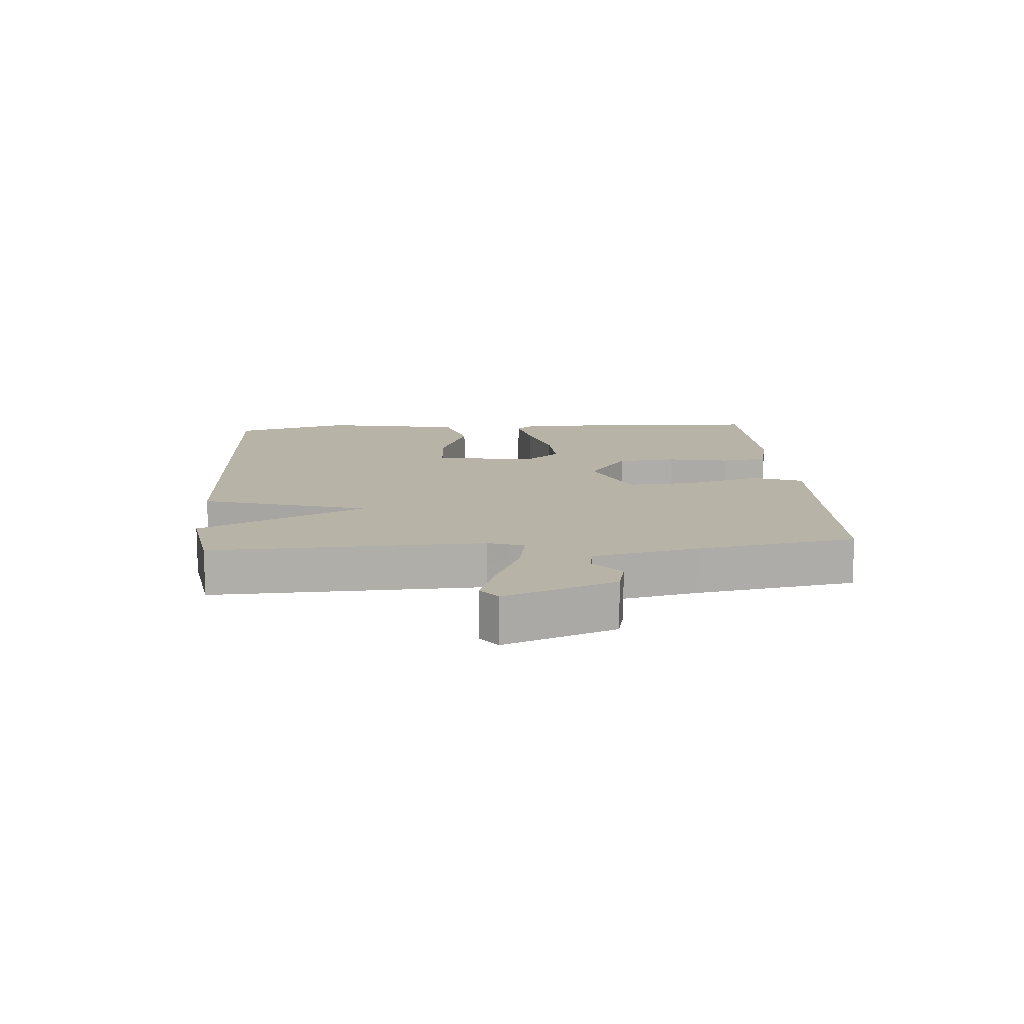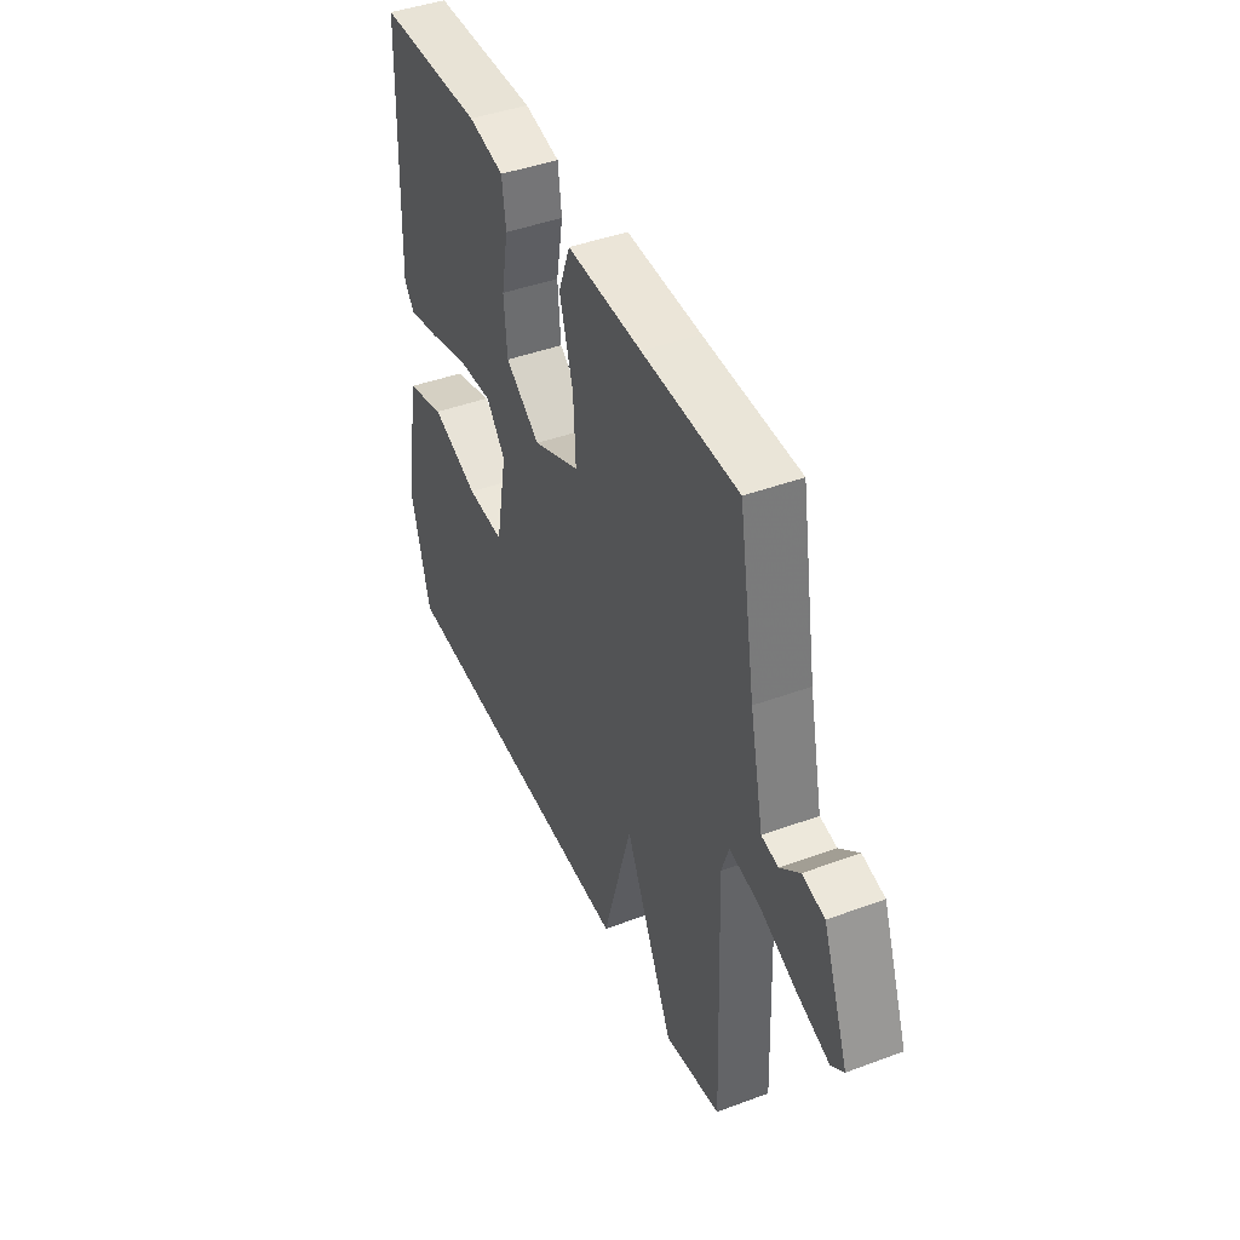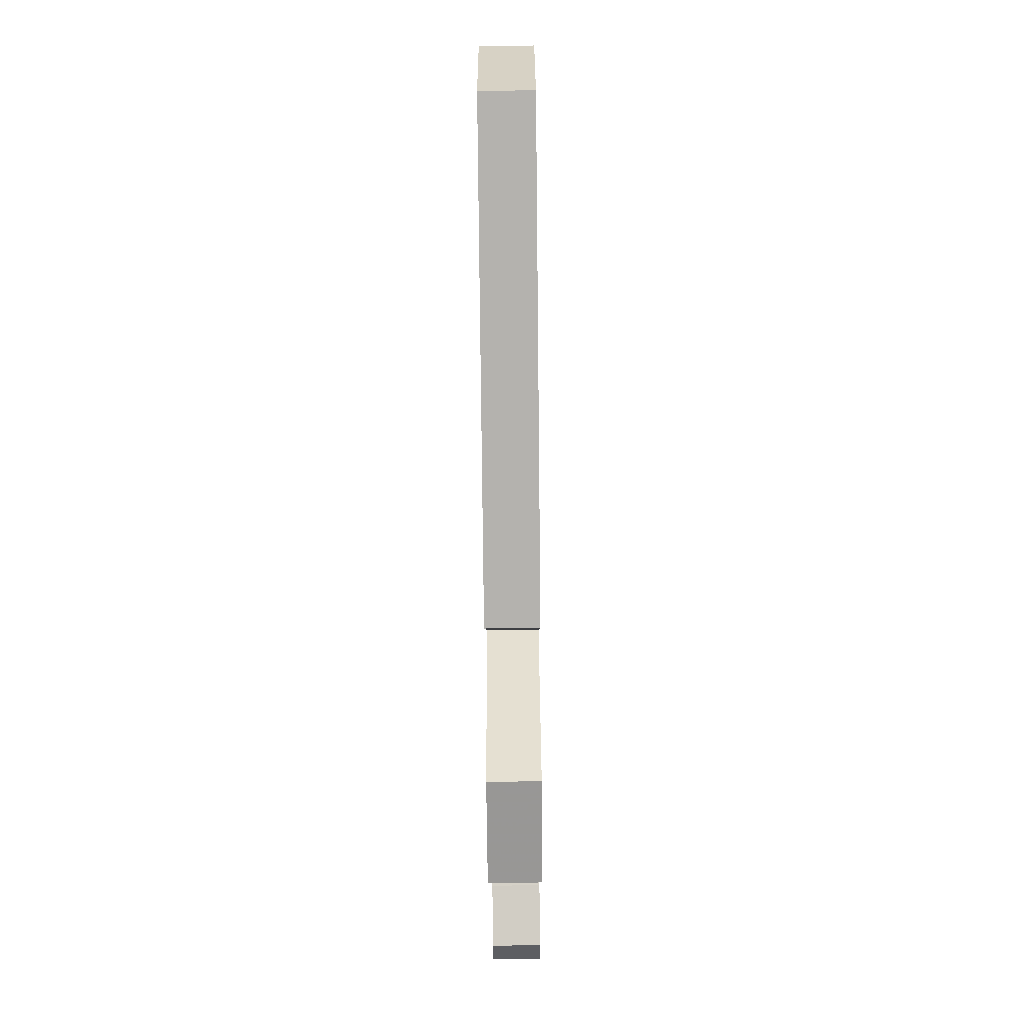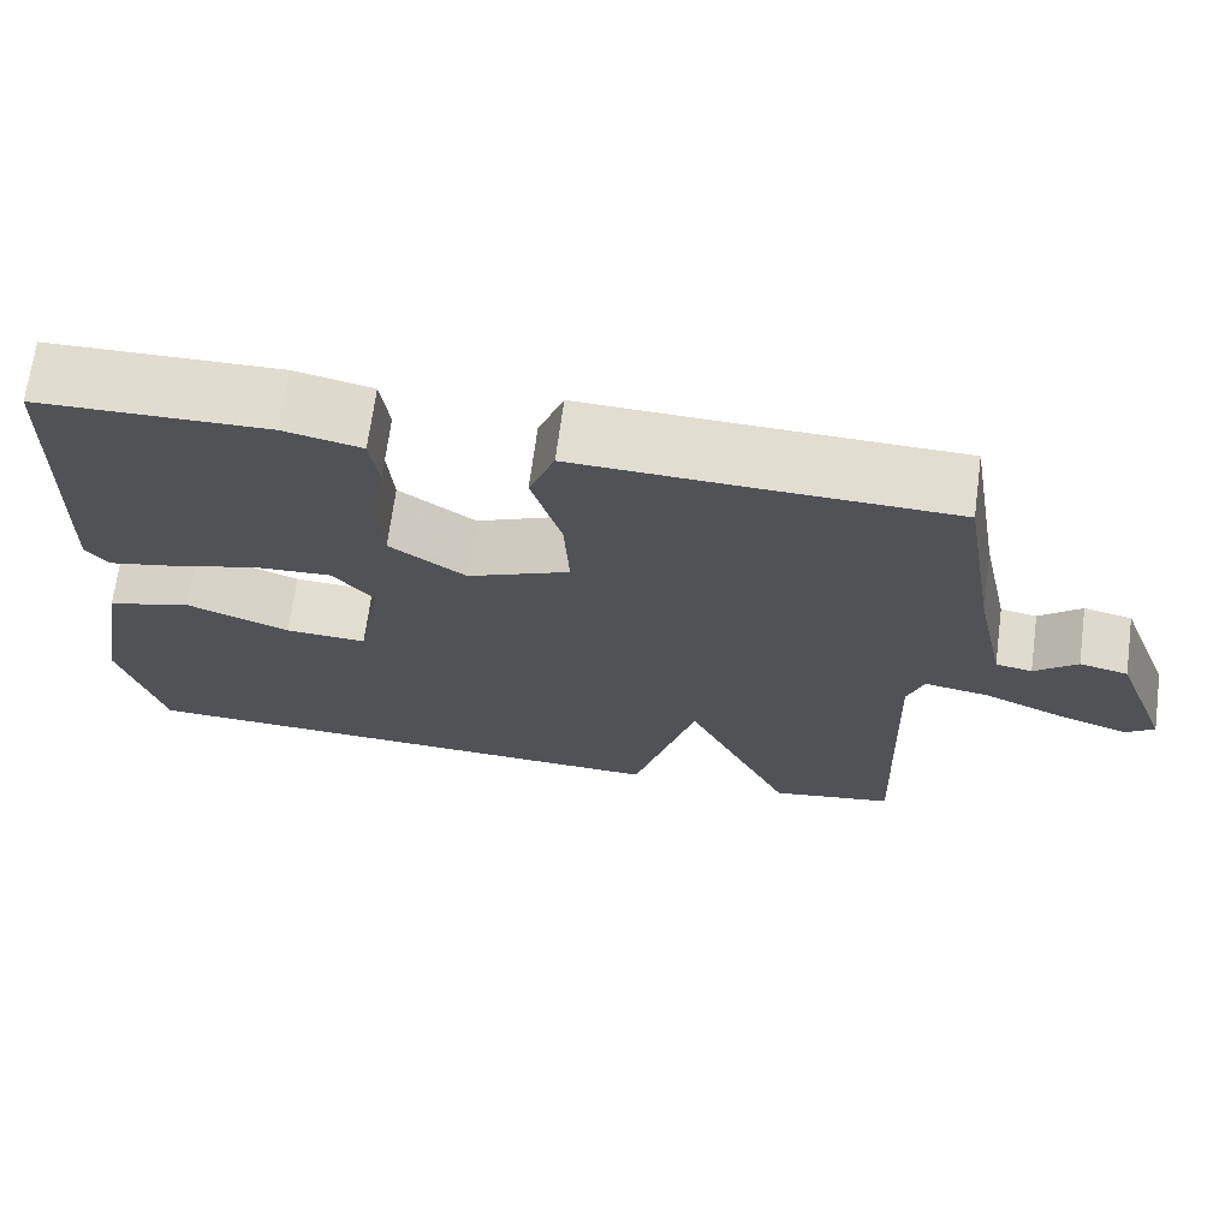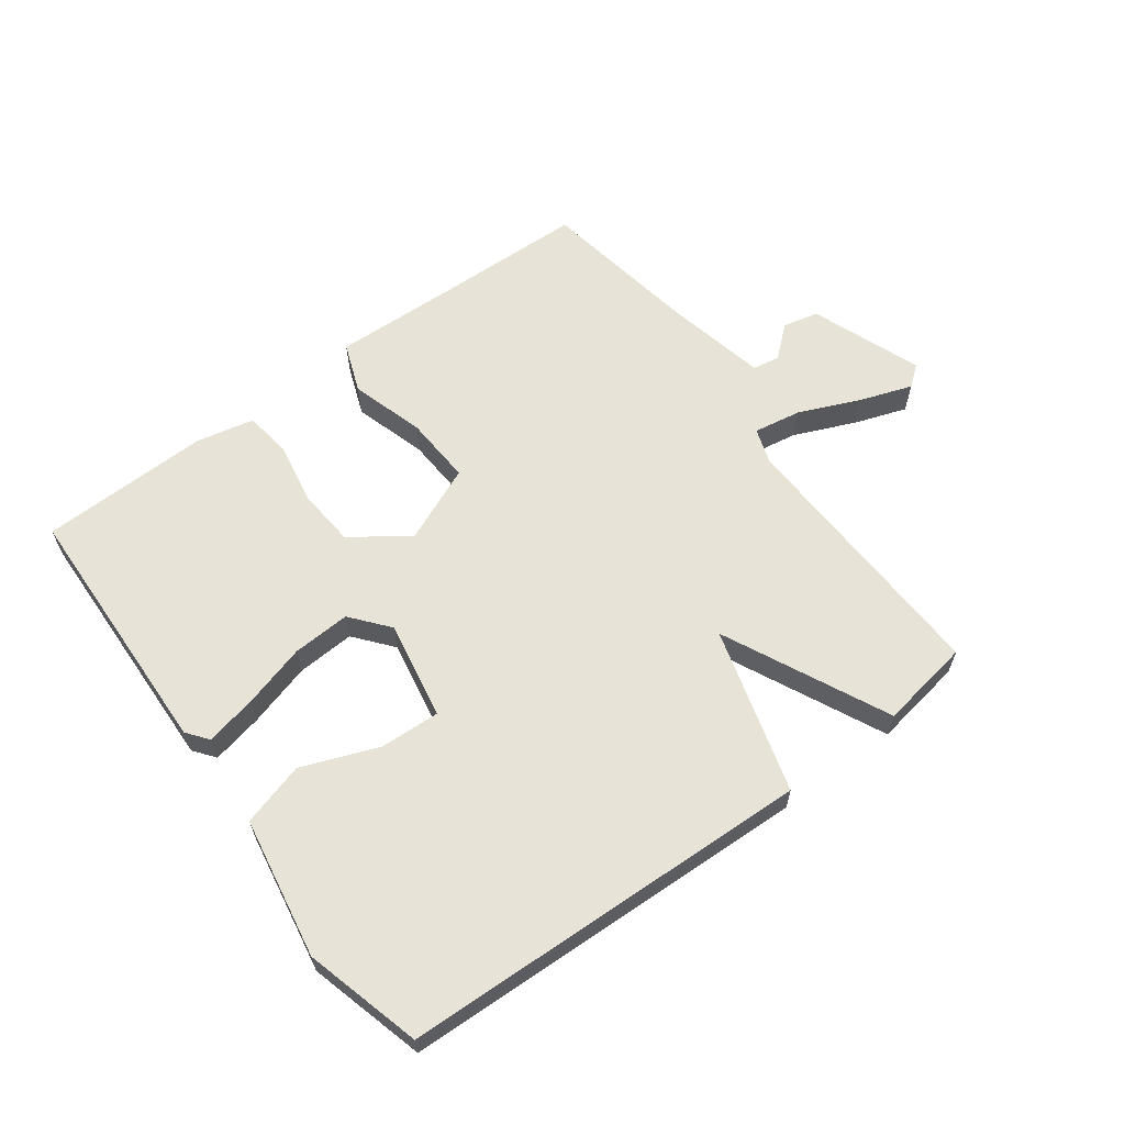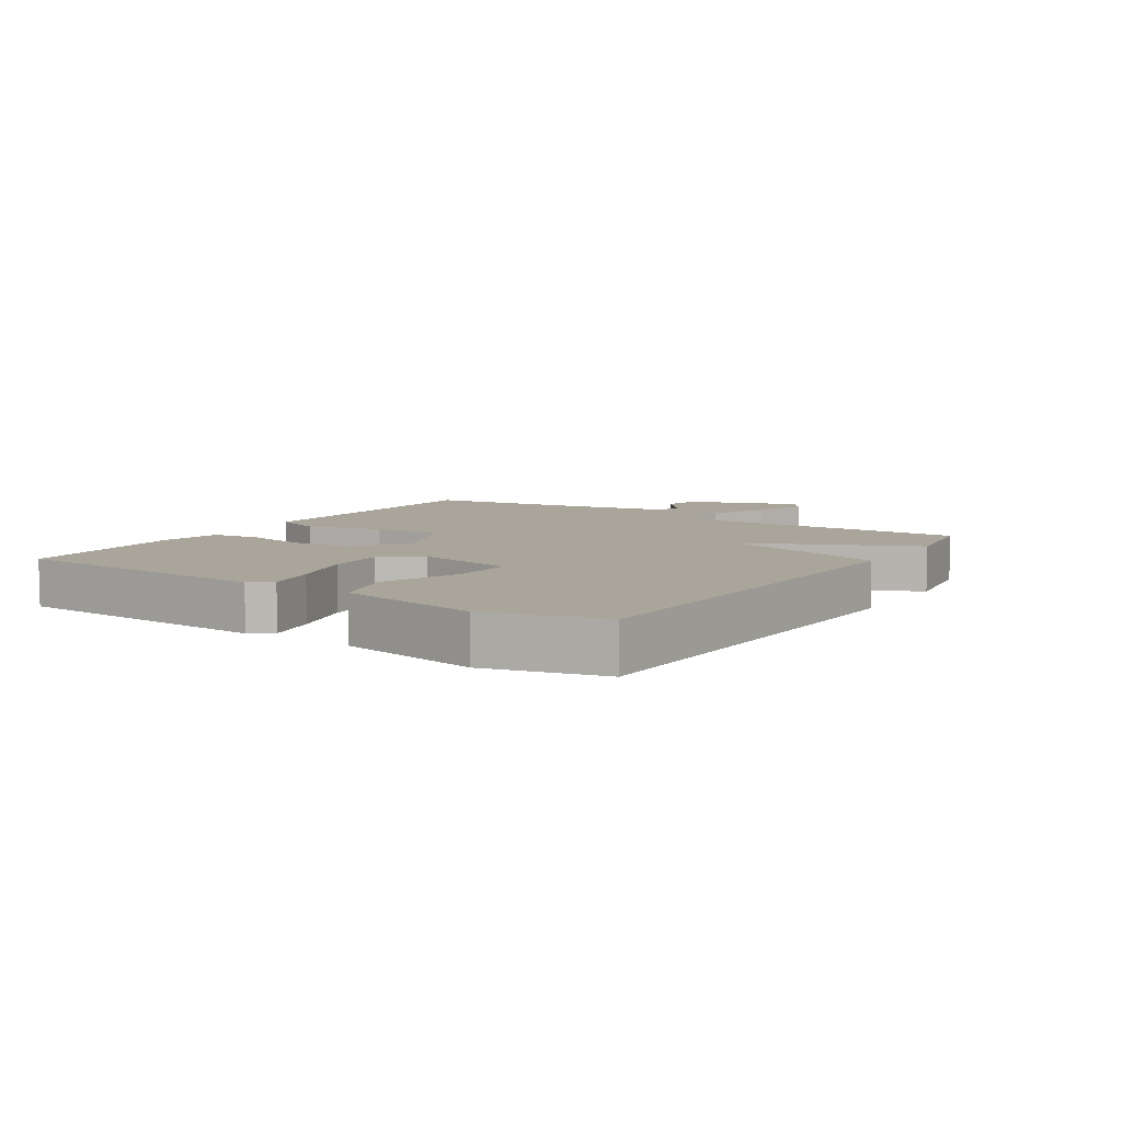
<metadata>
{"format":"obj","ext":"obj","renderer":"f3d","projection":"perspective","resolution":1024,"background":"white","views":[{"elev":12.9,"azim":-94.1,"up":"+Y"},{"elev":43.1,"azim":-113.7,"up":"+Z"},{"elev":-77.6,"azim":90.6,"up":"+Z"},{"elev":69.1,"azim":-172.4,"up":"+Z"},{"elev":62.2,"azim":143.5,"up":"+Y"},{"elev":7.6,"azim":123.5,"up":"+Y"}]}
</metadata>
<code>
v -0.5 0.07 0.5
v -0.255 0.07 0.507
v -0.063 0.07 0.514
v -0.033 0.07 0.435
v -0.068 0.07 0.317
v -0.074 0.07 0.208
v 0.047 0.07 0.156
v 0.137 0.07 0.219
v 0.145 0.07 0.313
v 0.127 0.07 0.412
v 0.137 0.07 0.486
v 0.229 0.07 0.506
v 0.5 0.07 0.5
v 0.514 0.07 0.086
v 0.488 0.07 0.052
v 0.407 0.07 0.069
v 0.305 0.07 0.098
v 0.213 0.07 0.103
v 0.164 0.07 0.043
v 0.193 0.07 -0.114
v 0.289 0.07 -0.109
v 0.41 0.07 -0.062
v 0.511 0.07 -0.091
v 0.55 0.07 -0.315
v 0.5 0.07 -0.5
v -0.155 0.07 -0.524
v -0.23 0.07 -0.261
v -0.355 0.07 -0.524
v -0.5 0.07 -0.5
v -0.485 0.07 -0.069
v -0.504 0.07 -0.013
v -0.58 0.07 -0.026
v -0.677 0.07 -0.068
v -0.76 0.07 -0.097
v -0.793 0.07 -0.071
v -0.727 0.07 0.105
v -0.67 0.07 0.118
v -0.62 0.07 0.075
v -0.577 0.07 0.083
v -0.542 0.07 0.247
v -0.5 0 0.5
v -0.255 0 0.507
v -0.063 0 0.514
v -0.033 0 0.435
v -0.068 0 0.317
v -0.074 0 0.208
v 0.047 0 0.156
v 0.137 0 0.219
v 0.145 0 0.313
v 0.127 0 0.412
v 0.137 0 0.486
v 0.229 0 0.506
v 0.5 0 0.5
v 0.514 0 0.086
v 0.488 0 0.052
v 0.407 0 0.069
v 0.305 0 0.098
v 0.213 0 0.103
v 0.164 0 0.043
v 0.193 0 -0.114
v 0.289 0 -0.109
v 0.41 0 -0.062
v 0.511 0 -0.091
v 0.55 0 -0.315
v 0.5 0 -0.5
v -0.155 0 -0.524
v -0.23 0 -0.261
v -0.355 0 -0.524
v -0.5 0 -0.5
v -0.485 0 -0.069
v -0.504 0 -0.013
v -0.58 0 -0.026
v -0.677 0 -0.068
v -0.76 0 -0.097
v -0.793 0 -0.071
v -0.727 0 0.105
v -0.67 0 0.118
v -0.62 0 0.075
v -0.577 0 0.083
v -0.542 0 0.247
f 36 37 38
f 35 36 38
f 34 35 38
f 33 34 38
f 32 33 38
f 31 32 38 39
f 27 28 29 30
f 27 30 31
f 25 26 27
f 24 25 27
f 23 24 27
f 21 22 23
f 21 23 27
f 20 21 27
f 31 39 40
f 27 31 40
f 20 27 40
f 19 20 40
f 15 16 17
f 14 15 17
f 13 14 17
f 12 13 17
f 11 12 17
f 10 11 17
f 9 10 17
f 8 9 17 18
f 2 3 4 5
f 2 5 6
f 1 2 6
f 40 1 6
f 19 40 6 7
f 7 8 18 19
f 78 77 76
f 78 76 75
f 78 75 74
f 78 74 73
f 78 73 72
f 79 78 72 71
f 70 69 68 67
f 71 70 67
f 67 66 65
f 67 65 64
f 67 64 63
f 63 62 61
f 67 63 61
f 67 61 60
f 80 79 71
f 80 71 67
f 80 67 60
f 80 60 59
f 57 56 55
f 57 55 54
f 57 54 53
f 57 53 52
f 57 52 51
f 57 51 50
f 57 50 49
f 58 57 49 48
f 45 44 43 42
f 46 45 42
f 46 42 41
f 46 41 80
f 47 46 80 59
f 59 58 48 47
f 1 41 42 2
f 2 42 43 3
f 3 43 44 4
f 4 44 45 5
f 5 45 46 6
f 6 46 47 7
f 7 47 48 8
f 8 48 49 9
f 9 49 50 10
f 10 50 51 11
f 11 51 52 12
f 12 52 53 13
f 13 53 54 14
f 14 54 55 15
f 15 55 56 16
f 16 56 57 17
f 17 57 58 18
f 18 58 59 19
f 19 59 60 20
f 20 60 61 21
f 21 61 62 22
f 22 62 63 23
f 23 63 64 24
f 24 64 65 25
f 25 65 66 26
f 26 66 67 27
f 27 67 68 28
f 28 68 69 29
f 29 69 70 30
f 30 70 71 31
f 31 71 72 32
f 32 72 73 33
f 33 73 74 34
f 34 74 75 35
f 35 75 76 36
f 36 76 77 37
f 37 77 78 38
f 38 78 79 39
f 39 79 80 40
f 40 80 41 1

</code>
